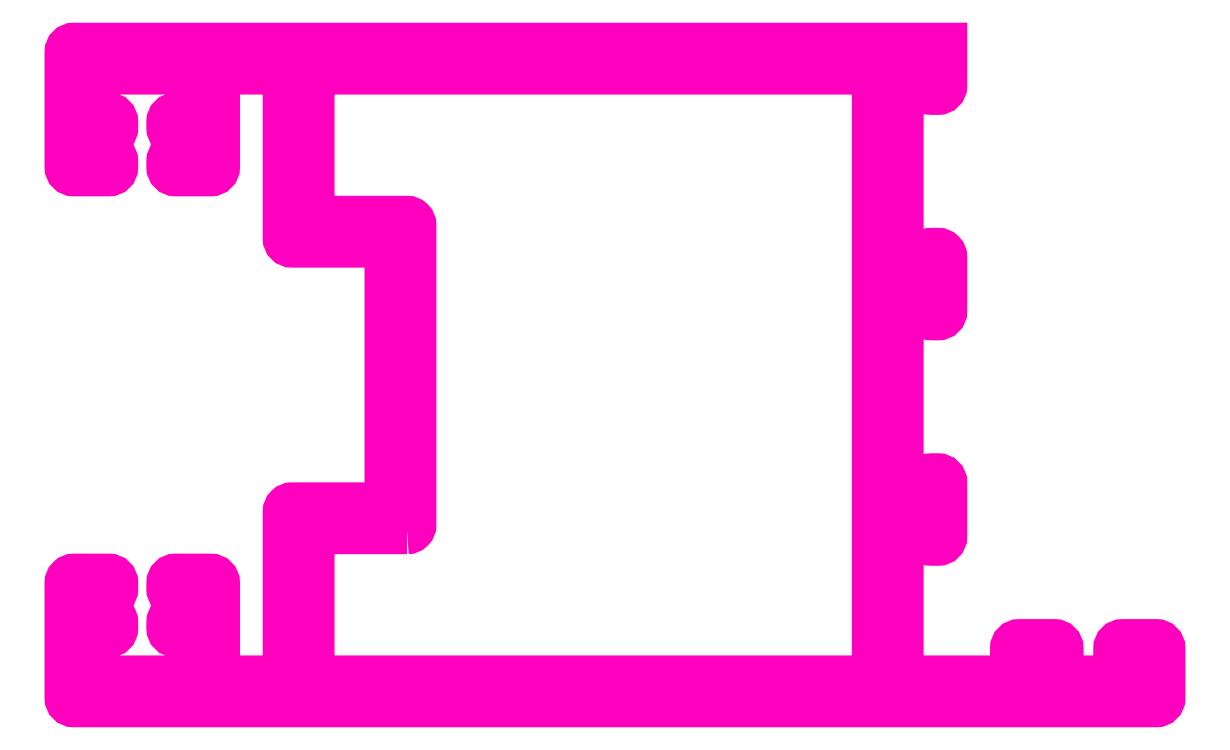
<metadata>
{"format":"dxf","ext":"dxf","renderer":"ezdxf+matplotlib","layout":"modelspace","background":"white","min_lineweight":24,"dpi":150}
</metadata>
<code>
0
SECTION
2
ENTITIES
0
POLYLINE
8
ANA
66
     1
10
0
20
0
30
0
70
     1
0
VERTEX
8
ANA
10
204.9
20
228.4
30
0
42
0.4142
0
VERTEX
8
ANA
10
205.2
20
228.1
30
0
0
VERTEX
8
ANA
10
211.6
20
228.1
30
0
42
0.4142
0
VERTEX
8
ANA
10
211.9
20
228.4
30
0
0
VERTEX
8
ANA
10
211.9
20
231.4
30
0
0
VERTEX
8
ANA
10
210.7
20
231.4
30
0
42
-0.4142
0
VERTEX
8
ANA
10
210.4
20
231.7
30
0
0
VERTEX
8
ANA
10
210.4
20
232.1
30
0
42
-0.4142
0
VERTEX
8
ANA
10
210.7
20
232.4
30
0
0
VERTEX
8
ANA
10
211.9
20
232.4
30
0
0
VERTEX
8
ANA
10
211.9
20
234.1
30
0
0
VERTEX
8
ANA
10
210.7
20
234.1
30
0
42
-0.4142
0
VERTEX
8
ANA
10
210.4
20
234.4
30
0
0
VERTEX
8
ANA
10
210.4
20
234.8
30
0
42
-0.4142
0
VERTEX
8
ANA
10
210.7
20
235.1
30
0
0
VERTEX
8
ANA
10
213.1
20
235.1
30
0
42
-0.4142
0
VERTEX
8
ANA
10
213.4
20
234.8
30
0
0
VERTEX
8
ANA
10
213.4
20
228.4
30
0
42
0.4142
0
VERTEX
8
ANA
10
213.7
20
228.1
30
0
0
VERTEX
8
ANA
10
218.1
20
228.1
30
0
42
0.4142
0
VERTEX
8
ANA
10
218.4
20
228.4
30
0
0
VERTEX
8
ANA
10
218.4
20
239.7
30
0
42
-0.4142
0
VERTEX
8
ANA
10
218.7
20
240
30
0
0
VERTEX
8
ANA
10
225.4
20
240
30
0
0
VERTEX
8
ANA
10
225.4
20
258.2
30
0
0
VERTEX
8
ANA
10
218.7
20
258.2
30
0
42
-0.4142
0
VERTEX
8
ANA
10
218.4
20
258.5
30
0
0
VERTEX
8
ANA
10
218.4
20
269.8
30
0
42
0.4142
0
VERTEX
8
ANA
10
218.1
20
270.1
30
0
0
VERTEX
8
ANA
10
213.7
20
270.1
30
0
42
0.4142
0
VERTEX
8
ANA
10
213.4
20
269.8
30
0
0
VERTEX
8
ANA
10
213.4
20
263.4
30
0
42
-0.4142
0
VERTEX
8
ANA
10
213.1
20
263.1
30
0
0
VERTEX
8
ANA
10
210.7
20
263.1
30
0
42
-0.4142
0
VERTEX
8
ANA
10
210.4
20
263.4
30
0
0
VERTEX
8
ANA
10
210.4
20
263.8
30
0
42
-0.4142
0
VERTEX
8
ANA
10
210.7
20
264.1
30
0
0
VERTEX
8
ANA
10
211.9
20
264.1
30
0
0
VERTEX
8
ANA
10
211.9
20
265.8
30
0
0
VERTEX
8
ANA
10
210.7
20
265.8
30
0
42
-0.4142
0
VERTEX
8
ANA
10
210.4
20
266.1
30
0
0
VERTEX
8
ANA
10
210.4
20
266.5
30
0
42
-0.4142
0
VERTEX
8
ANA
10
210.7
20
266.8
30
0
0
VERTEX
8
ANA
10
211.9
20
266.8
30
0
0
VERTEX
8
ANA
10
211.9
20
269.8
30
0
42
0.4142
0
VERTEX
8
ANA
10
211.6
20
270.1
30
0
0
VERTEX
8
ANA
10
205.2
20
270.1
30
0
42
0.4142
0
VERTEX
8
ANA
10
204.9
20
269.8
30
0
0
VERTEX
8
ANA
10
204.9
20
266.8
30
0
0
VERTEX
8
ANA
10
206.1
20
266.8
30
0
42
-0.4142
0
VERTEX
8
ANA
10
206.4
20
266.5
30
0
0
VERTEX
8
ANA
10
206.4
20
266.1
30
0
42
-0.4142
0
VERTEX
8
ANA
10
206.1
20
265.8
30
0
0
VERTEX
8
ANA
10
204.9
20
265.8
30
0
0
VERTEX
8
ANA
10
204.9
20
264.1
30
0
0
VERTEX
8
ANA
10
206.1
20
264.1
30
0
42
-0.4142
0
VERTEX
8
ANA
10
206.4
20
263.8
30
0
0
VERTEX
8
ANA
10
206.4
20
263.4
30
0
42
-0.4142
0
VERTEX
8
ANA
10
206.1
20
263.1
30
0
0
VERTEX
8
ANA
10
203.7
20
263.1
30
0
42
-0.4142
0
VERTEX
8
ANA
10
203.4
20
263.4
30
0
0
VERTEX
8
ANA
10
203.4
20
271.3
30
0
42
-0.4142
0
VERTEX
8
ANA
10
203.7
20
271.6
30
0
0
VERTEX
8
ANA
10
263.4
20
271.6
30
0
0
VERTEX
8
ANA
10
263.4
20
269
30
0
42
-0.4142
0
VERTEX
8
ANA
10
263.1
20
268.7
30
0
0
VERTEX
8
ANA
10
262.7
20
268.7
30
0
42
-0.4142
0
VERTEX
8
ANA
10
262.4
20
269
30
0
0
VERTEX
8
ANA
10
262.4
20
270.1
30
0
0
VERTEX
8
ANA
10
260.4
20
270.1
30
0
0
VERTEX
8
ANA
10
260.4
20
256.1
30
0
0
VERTEX
8
ANA
10
262.4
20
256.1
30
0
0
VERTEX
8
ANA
10
262.4
20
257.2
30
0
42
-0.4142
0
VERTEX
8
ANA
10
262.7
20
257.5
30
0
0
VERTEX
8
ANA
10
263.1
20
257.5
30
0
42
-0.4142
0
VERTEX
8
ANA
10
263.4
20
257.2
30
0
0
VERTEX
8
ANA
10
263.4
20
253.5
30
0
42
-0.4142
0
VERTEX
8
ANA
10
263.1
20
253.2
30
0
0
VERTEX
8
ANA
10
262.7
20
253.2
30
0
42
-0.4142
0
VERTEX
8
ANA
10
262.4
20
253.5
30
0
0
VERTEX
8
ANA
10
262.4
20
254.6
30
0
0
VERTEX
8
ANA
10
260.4
20
254.6
30
0
0
VERTEX
8
ANA
10
260.4
20
240.6
30
0
0
VERTEX
8
ANA
10
262.4
20
240.6
30
0
0
VERTEX
8
ANA
10
262.4
20
241.7
30
0
42
-0.4142
0
VERTEX
8
ANA
10
262.7
20
242
30
0
0
VERTEX
8
ANA
10
263.1
20
242
30
0
42
-0.4142
0
VERTEX
8
ANA
10
263.4
20
241.7
30
0
0
VERTEX
8
ANA
10
263.4
20
238
30
0
42
-0.4142
0
VERTEX
8
ANA
10
263.1
20
237.7
30
0
0
VERTEX
8
ANA
10
262.7
20
237.7
30
0
42
-0.4142
0
VERTEX
8
ANA
10
262.4
20
238
30
0
0
VERTEX
8
ANA
10
262.4
20
239.1
30
0
0
VERTEX
8
ANA
10
260.4
20
239.1
30
0
0
VERTEX
8
ANA
10
260.4
20
228.4
30
0
42
0.4142
0
VERTEX
8
ANA
10
260.7
20
228.1
30
0
0
VERTEX
8
ANA
10
268.1
20
228.1
30
0
42
0.4142
0
VERTEX
8
ANA
10
268.4
20
228.4
30
0
0
VERTEX
8
ANA
10
268.4
20
230.3
30
0
42
-0.4142
0
VERTEX
8
ANA
10
268.7
20
230.6
30
0
0
VERTEX
8
ANA
10
271.1
20
230.6
30
0
42
-0.4142
0
VERTEX
8
ANA
10
271.4
20
230.3
30
0
0
VERTEX
8
ANA
10
271.4
20
229.9
30
0
42
-0.4142
0
VERTEX
8
ANA
10
271.1
20
229.6
30
0
0
VERTEX
8
ANA
10
269.9
20
229.6
30
0
0
VERTEX
8
ANA
10
269.9
20
228.1
30
0
0
VERTEX
8
ANA
10
276.9
20
228.1
30
0
0
VERTEX
8
ANA
10
276.9
20
229.6
30
0
0
VERTEX
8
ANA
10
275.8
20
229.6
30
0
42
-0.4142
0
VERTEX
8
ANA
10
275.5
20
229.9
30
0
0
VERTEX
8
ANA
10
275.5
20
230.3
30
0
42
-0.4142
0
VERTEX
8
ANA
10
275.8
20
230.6
30
0
0
VERTEX
8
ANA
10
278.1
20
230.6
30
0
42
-0.4142
0
VERTEX
8
ANA
10
278.4
20
230.3
30
0
0
VERTEX
8
ANA
10
278.4
20
226.9
30
0
42
-0.4142
0
VERTEX
8
ANA
10
278.1
20
226.6
30
0
0
VERTEX
8
ANA
10
203.7
20
226.6
30
0
42
-0.4142
0
VERTEX
8
ANA
10
203.4
20
226.9
30
0
0
VERTEX
8
ANA
10
203.4
20
234.8
30
0
42
-0.4142
0
VERTEX
8
ANA
10
203.7
20
235.1
30
0
0
VERTEX
8
ANA
10
206.1
20
235.1
30
0
42
-0.4142
0
VERTEX
8
ANA
10
206.4
20
234.8
30
0
0
VERTEX
8
ANA
10
206.4
20
234.4
30
0
42
-0.4142
0
VERTEX
8
ANA
10
206.1
20
234.1
30
0
0
VERTEX
8
ANA
10
204.9
20
234.1
30
0
0
VERTEX
8
ANA
10
204.9
20
232.4
30
0
0
VERTEX
8
ANA
10
206.1
20
232.4
30
0
42
-0.4142
0
VERTEX
8
ANA
10
206.4
20
232.1
30
0
0
VERTEX
8
ANA
10
206.4
20
231.7
30
0
42
-0.4142
0
VERTEX
8
ANA
10
206.1
20
231.4
30
0
0
VERTEX
8
ANA
10
204.9
20
231.4
30
0
0
SEQEND
8
ANA
0
POLYLINE
8
ANA
66
     1
10
0
20
0
30
0
70
     1
0
VERTEX
8
ANA
10
226.6
20
238.5
30
0
42
0.4142
0
VERTEX
8
ANA
10
226.9
20
238.8
30
0
0
VERTEX
8
ANA
10
226.9
20
259.4
30
0
42
0.4142
0
VERTEX
8
ANA
10
226.6
20
259.7
30
0
0
VERTEX
8
ANA
10
220.2
20
259.7
30
0
42
-0.4142
0
VERTEX
8
ANA
10
219.9
20
260
30
0
0
VERTEX
8
ANA
10
219.9
20
269.8
30
0
42
-0.4142
0
VERTEX
8
ANA
10
220.2
20
270.1
30
0
0
VERTEX
8
ANA
10
258.6
20
270.1
30
0
42
-0.4142
0
VERTEX
8
ANA
10
258.9
20
269.8
30
0
0
VERTEX
8
ANA
10
258.9
20
228.4
30
0
42
-0.4142
0
VERTEX
8
ANA
10
258.6
20
228.1
30
0
0
VERTEX
8
ANA
10
220.2
20
228.1
30
0
42
-0.4142
0
VERTEX
8
ANA
10
219.9
20
228.4
30
0
0
VERTEX
8
ANA
10
219.9
20
238.2
30
0
42
-0.4142
0
VERTEX
8
ANA
10
220.2
20
238.5
30
0
0
SEQEND
8
ANA
0
ENDSEC
0
EOF

</code>
